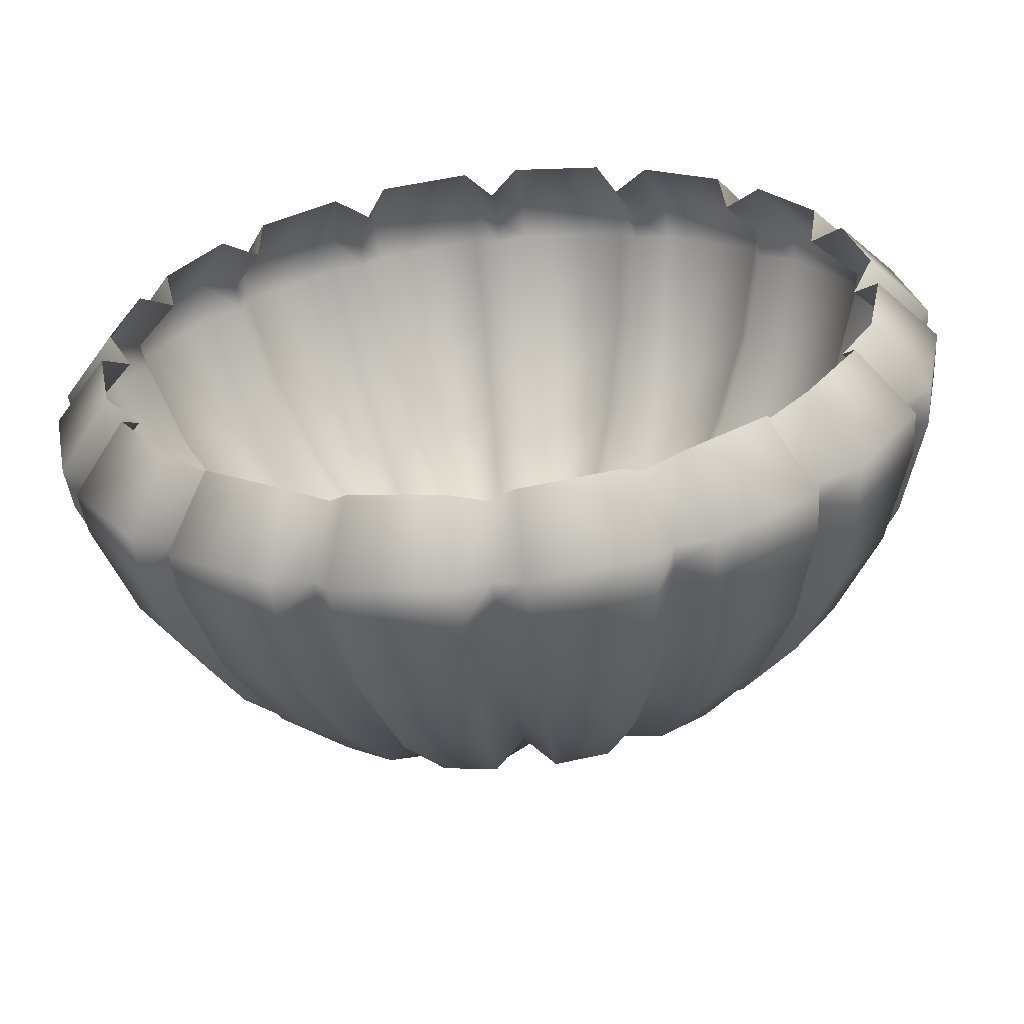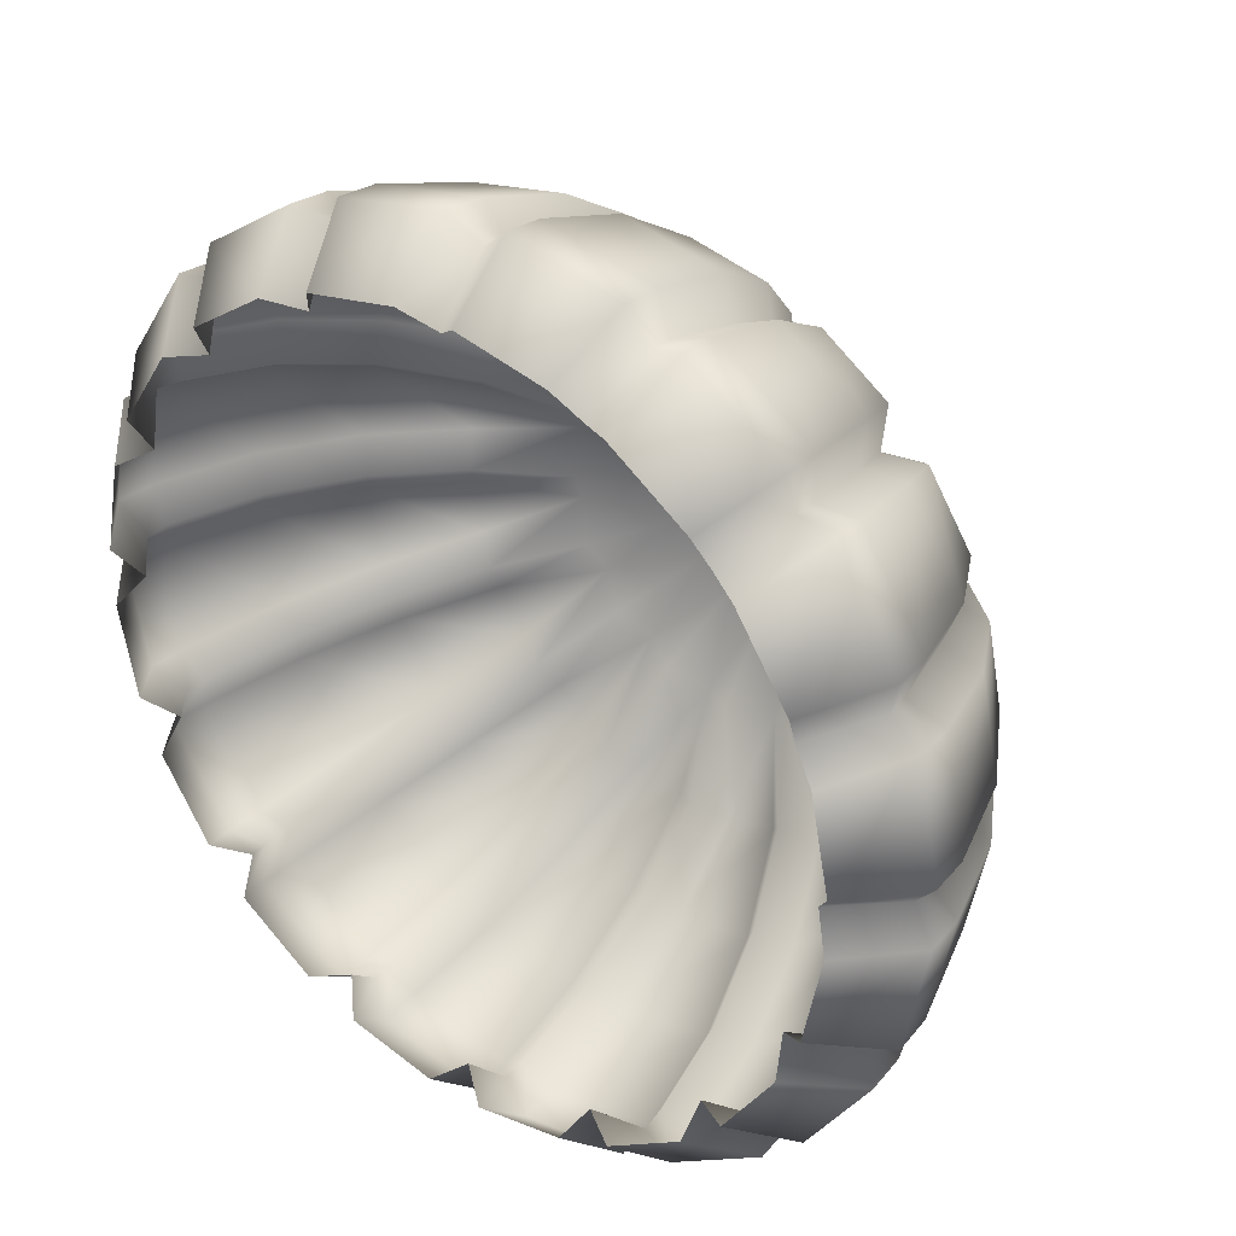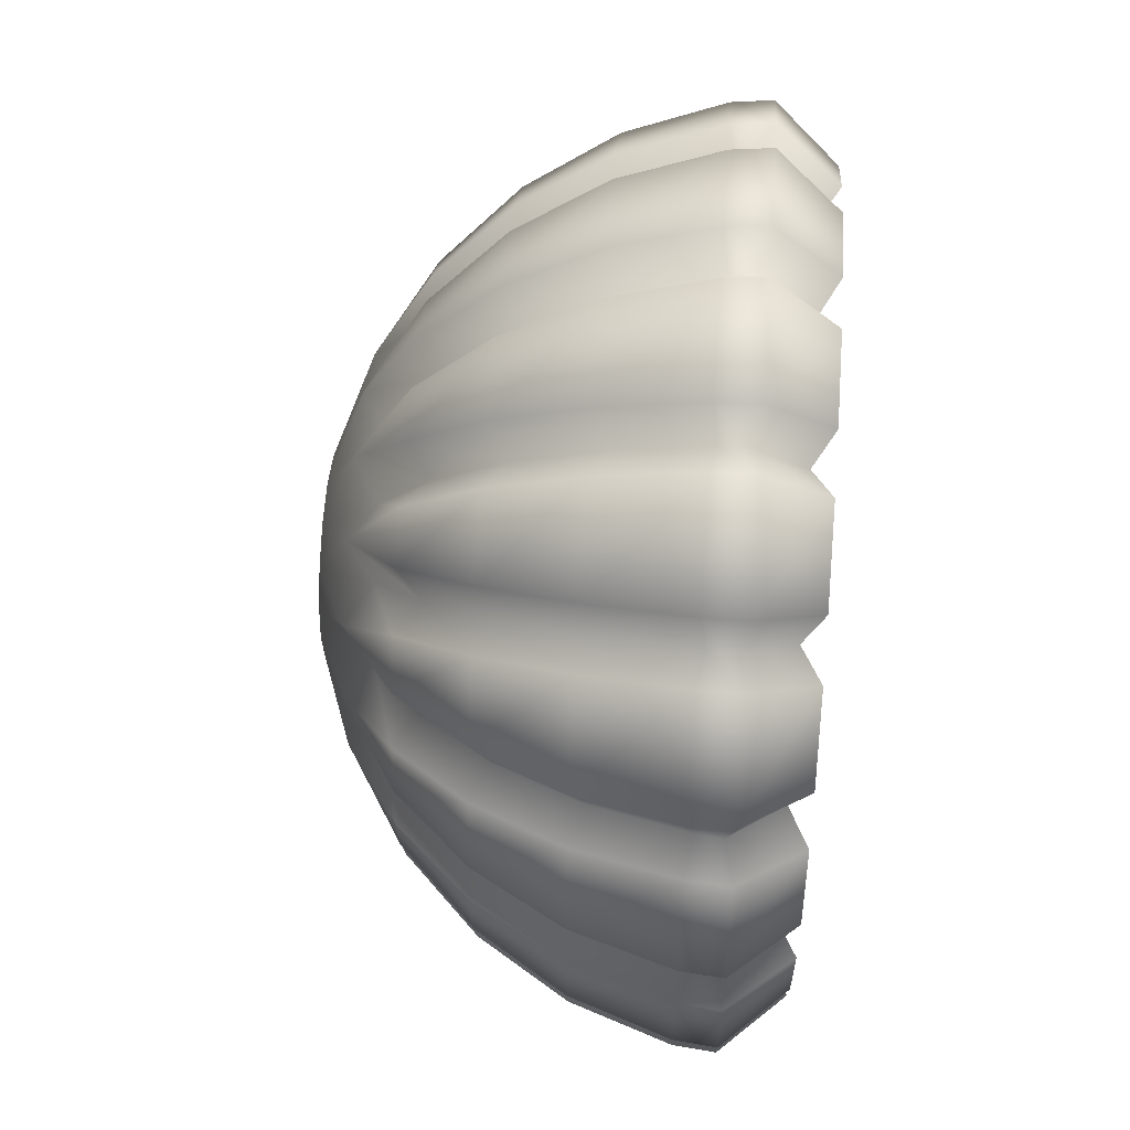
<metadata>
{"format":"obj","ext":"obj","renderer":"f3d","projection":"perspective","resolution":1024,"background":"white","views":[{"elev":-61.5,"azim":6.2,"up":"+Z"},{"elev":33.6,"azim":39.0,"up":"+Z"},{"elev":53.2,"azim":-85.6,"up":"+Z"}]}
</metadata>
<code>
v 0 29.82 -0.02785
v -6.701 29.06 -0.02785
v -6.191 29.06 2.537
v -4.738 29.06 4.711
v -12.56 26.81 2.471
v -10.65 26.81 7.088
v -18.37 23.19 1.872
v -17.7 23.19 5.248
v -16.25 23.19 8.758
v -14.33 23.19 11.62
v -22.07 18.38 7.058
v -23.1 18.38 1.872
v -17.68 18.38 14.97
v -20.62 18.38 10.57
v -25.33 12.64 8.41
v -26.63 12.64 1.872
v -20.18 12.64 17.46
v -23.88 12.64 11.92
v -27.32 6.244 9.232
v -28.78 6.244 1.872
v -21.7 6.244 18.98
v -25.86 6.244 12.74
v -27.56 3.586 9.331
v -29.04 3.586 1.872
v -21.88 3.586 19.17
v -26.11 3.586 12.84
v -25.37 -0.4684 1.872
v -24.16 -0.4684 7.924
v -22.71 -0.4684 11.43
v -19.28 -0.4684 16.57
v -11.85 25.11 -0.02785
v -10.95 25.11 4.506
v -16.05 21.72 6.621
v -8.378 25.11 8.35
v -12.29 21.72 12.26
v -20.14 17.22 8.314
v -15.42 17.23 15.39
v -23.2 11.84 9.58
v -17.76 11.84 17.73
v -25.06 5.85 10.35
v -19.18 5.852 19.16
v -25.35 4.188 10.47
v -19.41 4.186 19.38
v -22.17 0.8376 9.155
v -16.97 0.8376 16.94
v -17.38 21.72 -0.02785
v -21.8 17.23 -0.02785
v -25.11 11.84 -0.02785
v -27.13 5.852 -0.02785
v -27.45 4.186 -0.02785
v -24 0.8377 -0.02785
v -4.738 29.06 -4.766
v -6.191 29.06 -2.592
v -10.65 26.81 -7.144
v -12.56 26.81 -2.527
v -14.33 23.19 -11.68
v -16.25 23.19 -8.814
v -17.7 23.19 -5.304
v -18.37 23.19 -1.927
v -20.62 18.38 -10.62
v -17.68 18.38 -15.02
v -23.1 18.38 -1.927
v -22.07 18.38 -7.114
v -23.88 12.64 -11.98
v -20.18 12.64 -17.52
v -26.63 12.64 -1.927
v -25.33 12.64 -8.465
v -25.86 6.244 -12.8
v -21.7 6.244 -19.04
v -28.78 6.244 -1.927
v -27.32 6.244 -9.288
v -26.11 3.586 -12.9
v -21.88 3.586 -19.22
v -29.04 3.586 -1.928
v -27.56 3.586 -9.387
v -19.28 -0.4684 -16.62
v -22.71 -0.4684 -11.49
v -24.16 -0.4684 -7.98
v -25.37 -0.4684 -1.927
v -8.378 25.11 -8.406
v -10.95 25.11 -4.562
v -16.05 21.72 -6.676
v -20.14 17.22 -8.369
v -23.2 11.84 -9.636
v -25.06 5.85 -10.41
v -25.35 4.188 -10.53
v -22.17 0.8377 -9.211
v -12.29 21.72 -12.31
v -15.42 17.23 -15.44
v -17.76 11.84 -17.79
v -19.18 5.852 -19.21
v -19.41 4.186 -19.43
v -16.97 0.8377 -17
v 0 29.06 -6.729
v -2.564 29.06 -6.219
v -2.499 26.81 -12.59
v -7.116 26.81 -10.68
v -1.9 23.19 -18.4
v -5.276 23.19 -17.73
v -8.786 23.19 -16.27
v -11.65 23.19 -14.36
v -7.086 18.38 -22.1
v -1.9 18.38 -23.13
v -14.99 18.38 -17.71
v -10.6 18.38 -20.65
v -8.437 12.64 -25.36
v -1.9 12.64 -26.66
v -17.49 12.64 -20.2
v -11.95 12.64 -23.91
v -9.26 6.244 -27.35
v -1.9 6.244 -28.81
v -19.01 6.244 -21.72
v -12.77 6.244 -25.89
v -9.359 3.586 -27.59
v -1.9 3.586 -29.07
v -19.19 3.586 -21.91
v -12.87 3.586 -26.13
v -1.9 -0.4684 -25.39
v -7.952 -0.4684 -24.19
v -11.46 -0.4684 -22.74
v -16.59 -0.4684 -19.31
v 0 25.11 -11.88
v -4.534 25.11 -10.97
v -6.648 21.72 -16.08
v -8.341 17.22 -20.17
v -9.608 11.84 -23.22
v -10.38 5.85 -25.08
v -10.5 4.188 -25.38
v -9.183 0.8377 -22.2
v 0 21.72 -17.4
v 0 17.23 -21.83
v 0 11.84 -25.14
v 0 5.852 -27.16
v 0 4.186 -27.47
v 0 0.8377 -24.02
v 4.738 29.06 -4.766
v 2.564 29.06 -6.219
v 7.116 26.81 -10.68
v 2.499 26.81 -12.59
v 11.65 23.19 -14.36
v 8.786 23.19 -16.27
v 5.276 23.19 -17.73
v 1.9 23.19 -18.4
v 10.6 18.38 -20.65
v 14.99 18.38 -17.71
v 1.9 18.38 -23.13
v 7.086 18.38 -22.1
v 11.95 12.64 -23.91
v 17.49 12.64 -20.2
v 1.9 12.64 -26.66
v 8.437 12.64 -25.36
v 12.77 6.244 -25.89
v 19.01 6.244 -21.72
v 1.9 6.244 -28.81
v 9.26 6.244 -27.35
v 12.87 3.586 -26.13
v 19.19 3.586 -21.91
v 1.9 3.586 -29.07
v 9.359 3.586 -27.59
v 16.59 -0.4684 -19.31
v 11.46 -0.4684 -22.74
v 7.952 -0.4684 -24.19
v 1.9 -0.4684 -25.39
v 8.378 25.11 -8.406
v 4.534 25.11 -10.97
v 6.648 21.72 -16.08
v 8.341 17.22 -20.17
v 9.608 11.84 -23.22
v 10.38 5.85 -25.08
v 10.5 4.188 -25.38
v 9.183 0.8377 -22.2
v 12.29 21.72 -12.31
v 15.42 17.23 -15.44
v 17.76 11.84 -17.79
v 19.18 5.852 -19.21
v 19.41 4.186 -19.43
v 16.97 0.8377 -17
v 6.701 29.06 -0.02785
v 6.191 29.06 -2.592
v 12.56 26.81 -2.527
v 10.65 26.81 -7.144
v 18.37 23.19 -1.927
v 17.7 23.19 -5.304
v 16.25 23.19 -8.814
v 14.33 23.19 -11.68
v 22.07 18.38 -7.114
v 23.1 18.38 -1.927
v 17.68 18.38 -15.02
v 20.62 18.38 -10.62
v 25.33 12.64 -8.465
v 26.63 12.64 -1.927
v 20.18 12.64 -17.52
v 23.88 12.64 -11.98
v 27.32 6.244 -9.287
v 28.78 6.244 -1.927
v 21.7 6.244 -19.04
v 25.86 6.244 -12.8
v 27.56 3.586 -9.387
v 29.04 3.586 -1.927
v 21.88 3.586 -19.22
v 26.11 3.586 -12.9
v 25.37 -0.4684 -1.927
v 24.16 -0.4684 -7.98
v 22.71 -0.4684 -11.49
v 19.28 -0.4684 -16.62
v 11.85 25.11 -0.02785
v 10.95 25.11 -4.562
v 16.05 21.72 -6.676
v 20.14 17.22 -8.369
v 23.2 11.84 -9.636
v 25.06 5.85 -10.41
v 25.35 4.188 -10.53
v 22.17 0.8377 -9.211
v 17.38 21.72 -0.02785
v 21.8 17.23 -0.02785
v 25.11 11.84 -0.02785
v 27.13 5.852 -0.02785
v 27.45 4.186 -0.02785
v 24 0.8377 -0.02785
v -2.564 29.06 6.163
v 0 29.06 6.673
v -7.116 26.81 10.62
v -2.499 26.81 12.53
v -11.65 23.19 14.31
v -8.786 23.19 16.22
v -5.276 23.19 17.67
v -1.9 23.19 18.34
v -10.6 18.38 20.59
v -14.99 18.38 17.65
v -1.9 18.38 23.08
v -7.086 18.38 22.04
v -11.95 12.64 23.85
v -17.49 12.64 20.15
v -1.9 12.64 26.61
v -8.437 12.64 25.31
v -12.77 6.244 25.84
v -19.01 6.244 21.67
v -1.9 6.244 28.75
v -9.26 6.244 27.29
v -12.87 3.586 26.08
v -19.19 3.586 21.85
v -1.9 3.586 29.02
v -9.359 3.586 27.53
v -16.59 -0.4684 19.25
v -11.46 -0.4684 22.68
v -7.952 -0.4684 24.13
v -1.9 -0.4684 25.34
v -4.534 25.11 10.92
v -6.648 21.72 16.02
v 0 25.11 11.82
v 0 21.72 17.35
v -8.341 17.22 20.11
v 0 17.23 21.77
v -9.608 11.84 23.17
v 0 11.84 25.09
v -10.38 5.85 25.03
v 0 5.852 27.1
v -10.5 4.188 25.32
v 0 4.186 27.42
v -9.183 0.8376 22.14
v 0 0.8376 23.97
v 4.738 29.06 4.711
v 6.191 29.06 2.537
v 10.65 26.81 7.088
v 12.56 26.81 2.471
v 14.33 23.19 11.62
v 16.25 23.19 8.758
v 17.7 23.19 5.248
v 18.37 23.19 1.872
v 20.62 18.38 10.57
v 17.68 18.38 14.97
v 23.1 18.38 1.872
v 22.07 18.38 7.058
v 23.88 12.64 11.92
v 20.18 12.64 17.46
v 26.63 12.64 1.872
v 25.33 12.64 8.41
v 25.86 6.244 12.74
v 21.7 6.244 18.98
v 28.78 6.244 1.872
v 27.32 6.244 9.232
v 26.11 3.586 12.84
v 21.88 3.586 19.17
v 29.04 3.586 1.872
v 27.56 3.586 9.331
v 19.28 -0.4684 16.57
v 22.71 -0.4684 11.43
v 24.16 -0.4684 7.924
v 25.37 -0.4684 1.872
v 8.378 25.11 8.35
v 10.95 25.11 4.506
v 16.05 21.72 6.621
v 20.14 17.22 8.314
v 23.2 11.84 9.58
v 25.06 5.85 10.35
v 25.35 4.188 10.47
v 22.17 0.8376 9.155
v 12.29 21.72 12.26
v 15.42 17.23 15.39
v 17.76 11.84 17.73
v 19.18 5.852 19.16
v 19.41 4.186 19.38
v 16.97 0.8376 16.94
v 2.564 29.06 6.163
v 2.499 26.81 12.53
v 7.116 26.81 10.62
v 1.9 23.19 18.34
v 5.276 23.19 17.67
v 8.786 23.19 16.22
v 11.65 23.19 14.31
v 7.086 18.38 22.04
v 1.9 18.38 23.08
v 14.99 18.38 17.65
v 10.6 18.38 20.59
v 8.437 12.64 25.31
v 1.9 12.64 26.61
v 17.49 12.64 20.15
v 11.95 12.64 23.85
v 9.26 6.244 27.29
v 1.9 6.244 28.75
v 19.01 6.244 21.67
v 12.77 6.244 25.84
v 9.359 3.586 27.53
v 1.9 3.586 29.02
v 19.19 3.586 21.85
v 12.87 3.586 26.08
v 1.9 -0.4684 25.34
v 7.952 -0.4684 24.13
v 11.46 -0.4684 22.68
v 16.59 -0.4684 19.25
v 4.534 25.11 10.92
v 6.648 21.72 16.02
v 8.341 17.22 20.11
v 9.608 11.84 23.17
v 10.38 5.85 25.03
v 10.5 4.188 25.32
v 9.183 0.8376 22.14
f 1 2 3
f 1 3 4
f 2 5 3
f 3 6 4
f 5 7 8
f 6 9 10
f 11 8 7
f 11 7 12
f 13 10 9
f 13 9 14
f 15 11 12
f 15 12 16
f 17 13 14
f 17 14 18
f 19 15 16
f 19 16 20
f 21 17 18
f 21 18 22
f 23 19 20
f 23 20 24
f 25 21 22
f 25 22 26
f 24 27 28
f 24 28 23
f 26 29 30
f 26 30 25
f 2 31 5
f 3 32 6
f 32 5 8
f 32 8 33
f 34 6 10
f 34 10 35
f 33 8 11
f 33 11 36
f 35 10 13
f 35 13 37
f 36 11 15
f 36 15 38
f 37 13 17
f 37 17 39
f 38 15 19
f 38 19 40
f 39 17 21
f 39 21 41
f 40 19 23
f 40 23 42
f 41 21 25
f 41 25 43
f 42 23 28
f 42 28 44
f 43 25 30
f 43 30 45
f 3 5 32
f 4 6 34
f 5 31 46
f 5 46 7
f 6 32 33
f 6 33 9
f 7 46 47
f 7 47 12
f 9 33 36
f 9 36 14
f 12 47 48
f 12 48 16
f 14 36 38
f 14 38 18
f 16 48 49
f 16 49 20
f 18 38 40
f 18 40 22
f 20 49 50
f 20 50 24
f 22 40 42
f 22 42 26
f 24 50 51
f 24 51 27
f 26 42 44
f 26 44 29
f 1 52 53
f 1 53 2
f 52 54 53
f 53 55 2
f 54 56 57
f 55 58 59
f 60 57 56
f 60 56 61
f 62 59 58
f 62 58 63
f 64 60 61
f 64 61 65
f 66 62 63
f 66 63 67
f 68 64 65
f 68 65 69
f 70 66 67
f 70 67 71
f 72 68 69
f 72 69 73
f 74 70 71
f 74 71 75
f 73 76 77
f 73 77 72
f 75 78 79
f 75 79 74
f 52 80 54
f 53 81 55
f 81 54 57
f 81 57 82
f 31 55 59
f 31 59 46
f 82 57 60
f 82 60 83
f 46 59 62
f 46 62 47
f 83 60 64
f 83 64 84
f 47 62 66
f 47 66 48
f 84 64 68
f 84 68 85
f 48 66 70
f 48 70 49
f 85 68 72
f 85 72 86
f 49 70 74
f 49 74 50
f 86 72 77
f 86 77 87
f 50 74 79
f 50 79 51
f 53 54 81
f 2 55 31
f 54 80 88
f 54 88 56
f 55 81 82
f 55 82 58
f 56 88 89
f 56 89 61
f 58 82 83
f 58 83 63
f 61 89 90
f 61 90 65
f 63 83 84
f 63 84 67
f 65 90 91
f 65 91 69
f 67 84 85
f 67 85 71
f 69 91 92
f 69 92 73
f 71 85 86
f 71 86 75
f 73 92 93
f 73 93 76
f 75 86 87
f 75 87 78
f 1 94 95
f 1 95 52
f 94 96 95
f 95 97 52
f 96 98 99
f 97 100 101
f 102 99 98
f 102 98 103
f 104 101 100
f 104 100 105
f 106 102 103
f 106 103 107
f 108 104 105
f 108 105 109
f 110 106 107
f 110 107 111
f 112 108 109
f 112 109 113
f 114 110 111
f 114 111 115
f 116 112 113
f 116 113 117
f 115 118 119
f 115 119 114
f 117 120 121
f 117 121 116
f 94 122 96
f 95 123 97
f 123 96 99
f 123 99 124
f 80 97 101
f 80 101 88
f 124 99 102
f 124 102 125
f 88 101 104
f 88 104 89
f 125 102 106
f 125 106 126
f 89 104 108
f 89 108 90
f 126 106 110
f 126 110 127
f 90 108 112
f 90 112 91
f 127 110 114
f 127 114 128
f 91 112 116
f 91 116 92
f 128 114 119
f 128 119 129
f 92 116 121
f 92 121 93
f 95 96 123
f 52 97 80
f 96 122 130
f 96 130 98
f 97 123 124
f 97 124 100
f 98 130 131
f 98 131 103
f 100 124 125
f 100 125 105
f 103 131 132
f 103 132 107
f 105 125 126
f 105 126 109
f 107 132 133
f 107 133 111
f 109 126 127
f 109 127 113
f 111 133 134
f 111 134 115
f 113 127 128
f 113 128 117
f 115 134 135
f 115 135 118
f 117 128 129
f 117 129 120
f 1 136 137
f 1 137 94
f 136 138 137
f 137 139 94
f 138 140 141
f 139 142 143
f 144 141 140
f 144 140 145
f 146 143 142
f 146 142 147
f 148 144 145
f 148 145 149
f 150 146 147
f 150 147 151
f 152 148 149
f 152 149 153
f 154 150 151
f 154 151 155
f 156 152 153
f 156 153 157
f 158 154 155
f 158 155 159
f 157 160 161
f 157 161 156
f 159 162 163
f 159 163 158
f 136 164 138
f 137 165 139
f 165 138 141
f 165 141 166
f 122 139 143
f 122 143 130
f 166 141 144
f 166 144 167
f 130 143 146
f 130 146 131
f 167 144 148
f 167 148 168
f 131 146 150
f 131 150 132
f 168 148 152
f 168 152 169
f 132 150 154
f 132 154 133
f 169 152 156
f 169 156 170
f 133 154 158
f 133 158 134
f 170 156 161
f 170 161 171
f 134 158 163
f 134 163 135
f 137 138 165
f 94 139 122
f 138 164 172
f 138 172 140
f 139 165 166
f 139 166 142
f 140 172 173
f 140 173 145
f 142 166 167
f 142 167 147
f 145 173 174
f 145 174 149
f 147 167 168
f 147 168 151
f 149 174 175
f 149 175 153
f 151 168 169
f 151 169 155
f 153 175 176
f 153 176 157
f 155 169 170
f 155 170 159
f 157 176 177
f 157 177 160
f 159 170 171
f 159 171 162
f 1 178 179
f 1 179 136
f 178 180 179
f 179 181 136
f 180 182 183
f 181 184 185
f 186 183 182
f 186 182 187
f 188 185 184
f 188 184 189
f 190 186 187
f 190 187 191
f 192 188 189
f 192 189 193
f 194 190 191
f 194 191 195
f 196 192 193
f 196 193 197
f 198 194 195
f 198 195 199
f 200 196 197
f 200 197 201
f 199 202 203
f 199 203 198
f 201 204 205
f 201 205 200
f 178 206 180
f 179 207 181
f 207 180 183
f 207 183 208
f 164 181 185
f 164 185 172
f 208 183 186
f 208 186 209
f 172 185 188
f 172 188 173
f 209 186 190
f 209 190 210
f 173 188 192
f 173 192 174
f 210 190 194
f 210 194 211
f 174 192 196
f 174 196 175
f 211 194 198
f 211 198 212
f 175 196 200
f 175 200 176
f 212 198 203
f 212 203 213
f 176 200 205
f 176 205 177
f 179 180 207
f 136 181 164
f 180 206 214
f 180 214 182
f 181 207 208
f 181 208 184
f 182 214 215
f 182 215 187
f 184 208 209
f 184 209 189
f 187 215 216
f 187 216 191
f 189 209 210
f 189 210 193
f 191 216 217
f 191 217 195
f 193 210 211
f 193 211 197
f 195 217 218
f 195 218 199
f 197 211 212
f 197 212 201
f 199 218 219
f 199 219 202
f 201 212 213
f 201 213 204
f 1 4 220
f 1 220 221
f 4 222 220
f 220 223 221
f 222 224 225
f 223 226 227
f 228 225 224
f 228 224 229
f 230 227 226
f 230 226 231
f 232 228 229
f 232 229 233
f 234 230 231
f 234 231 235
f 236 232 233
f 236 233 237
f 238 234 235
f 238 235 239
f 240 236 237
f 240 237 241
f 242 238 239
f 242 239 243
f 241 244 245
f 241 245 240
f 243 246 247
f 243 247 242
f 4 34 222
f 220 248 223
f 248 222 225
f 248 225 249
f 250 223 227
f 250 227 251
f 249 225 228
f 249 228 252
f 251 227 230
f 251 230 253
f 252 228 232
f 252 232 254
f 253 230 234
f 253 234 255
f 254 232 236
f 254 236 256
f 255 234 238
f 255 238 257
f 256 236 240
f 256 240 258
f 257 238 242
f 257 242 259
f 258 240 245
f 258 245 260
f 259 242 247
f 259 247 261
f 220 222 248
f 221 223 250
f 222 34 35
f 222 35 224
f 223 248 249
f 223 249 226
f 224 35 37
f 224 37 229
f 226 249 252
f 226 252 231
f 229 37 39
f 229 39 233
f 231 252 254
f 231 254 235
f 233 39 41
f 233 41 237
f 235 254 256
f 235 256 239
f 237 41 43
f 237 43 241
f 239 256 258
f 239 258 243
f 241 43 45
f 241 45 244
f 243 258 260
f 243 260 246
f 1 262 263
f 1 263 178
f 262 264 263
f 263 265 178
f 264 266 267
f 265 268 269
f 270 267 266
f 270 266 271
f 272 269 268
f 272 268 273
f 274 270 271
f 274 271 275
f 276 272 273
f 276 273 277
f 278 274 275
f 278 275 279
f 280 276 277
f 280 277 281
f 282 278 279
f 282 279 283
f 284 280 281
f 284 281 285
f 283 286 287
f 283 287 282
f 285 288 289
f 285 289 284
f 262 290 264
f 263 291 265
f 291 264 267
f 291 267 292
f 206 265 269
f 206 269 214
f 292 267 270
f 292 270 293
f 214 269 272
f 214 272 215
f 293 270 274
f 293 274 294
f 215 272 276
f 215 276 216
f 294 274 278
f 294 278 295
f 216 276 280
f 216 280 217
f 295 278 282
f 295 282 296
f 217 280 284
f 217 284 218
f 296 282 287
f 296 287 297
f 218 284 289
f 218 289 219
f 263 264 291
f 178 265 206
f 264 290 298
f 264 298 266
f 265 291 292
f 265 292 268
f 266 298 299
f 266 299 271
f 268 292 293
f 268 293 273
f 271 299 300
f 271 300 275
f 273 293 294
f 273 294 277
f 275 300 301
f 275 301 279
f 277 294 295
f 277 295 281
f 279 301 302
f 279 302 283
f 281 295 296
f 281 296 285
f 283 302 303
f 283 303 286
f 285 296 297
f 285 297 288
f 1 221 304
f 1 304 262
f 221 305 304
f 304 306 262
f 305 307 308
f 306 309 310
f 311 308 307
f 311 307 312
f 313 310 309
f 313 309 314
f 315 311 312
f 315 312 316
f 317 313 314
f 317 314 318
f 319 315 316
f 319 316 320
f 321 317 318
f 321 318 322
f 323 319 320
f 323 320 324
f 325 321 322
f 325 322 326
f 324 327 328
f 324 328 323
f 326 329 330
f 326 330 325
f 221 250 305
f 304 331 306
f 331 305 308
f 331 308 332
f 290 306 310
f 290 310 298
f 332 308 311
f 332 311 333
f 298 310 313
f 298 313 299
f 333 311 315
f 333 315 334
f 299 313 317
f 299 317 300
f 334 315 319
f 334 319 335
f 300 317 321
f 300 321 301
f 335 319 323
f 335 323 336
f 301 321 325
f 301 325 302
f 336 323 328
f 336 328 337
f 302 325 330
f 302 330 303
f 304 305 331
f 262 306 290
f 305 250 251
f 305 251 307
f 306 331 332
f 306 332 309
f 307 251 253
f 307 253 312
f 309 332 333
f 309 333 314
f 312 253 255
f 312 255 316
f 314 333 334
f 314 334 318
f 316 255 257
f 316 257 320
f 318 334 335
f 318 335 322
f 320 257 259
f 320 259 324
f 322 335 336
f 322 336 326
f 324 259 261
f 324 261 327
f 326 336 337
f 326 337 329

</code>
